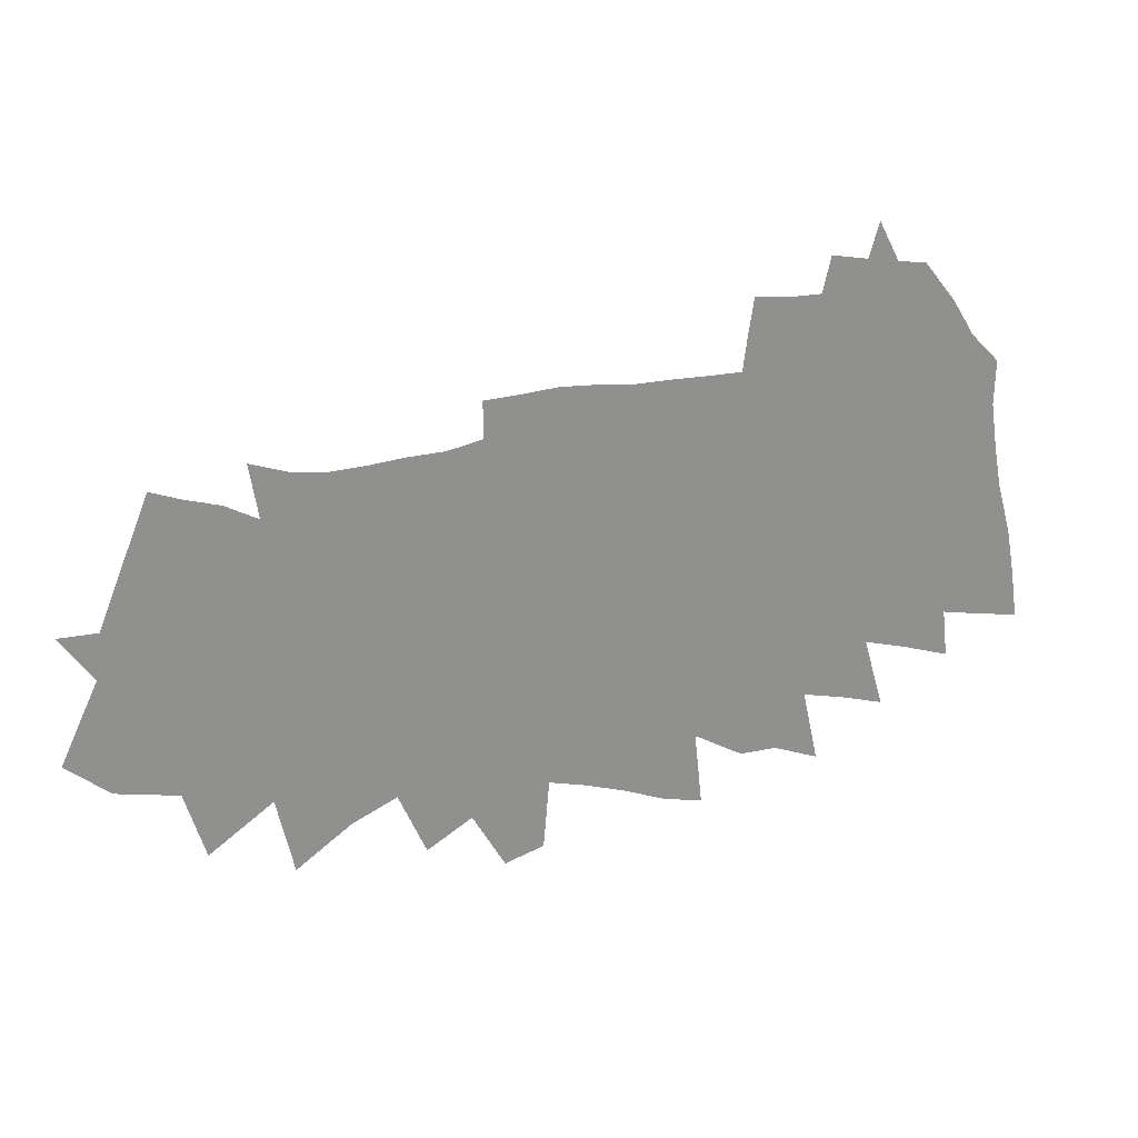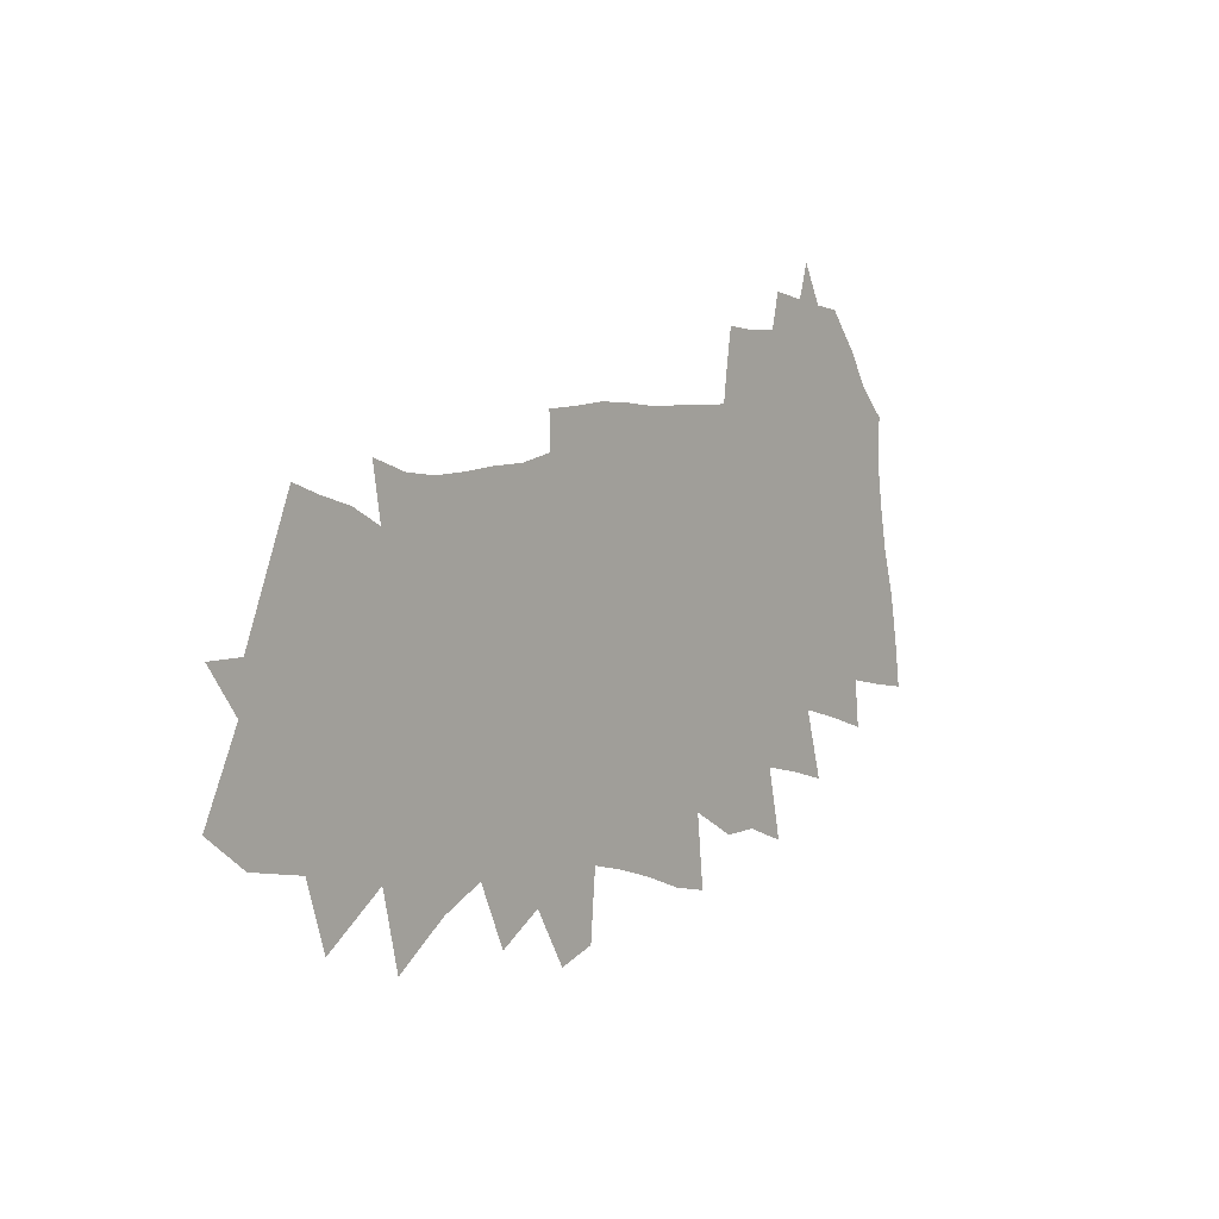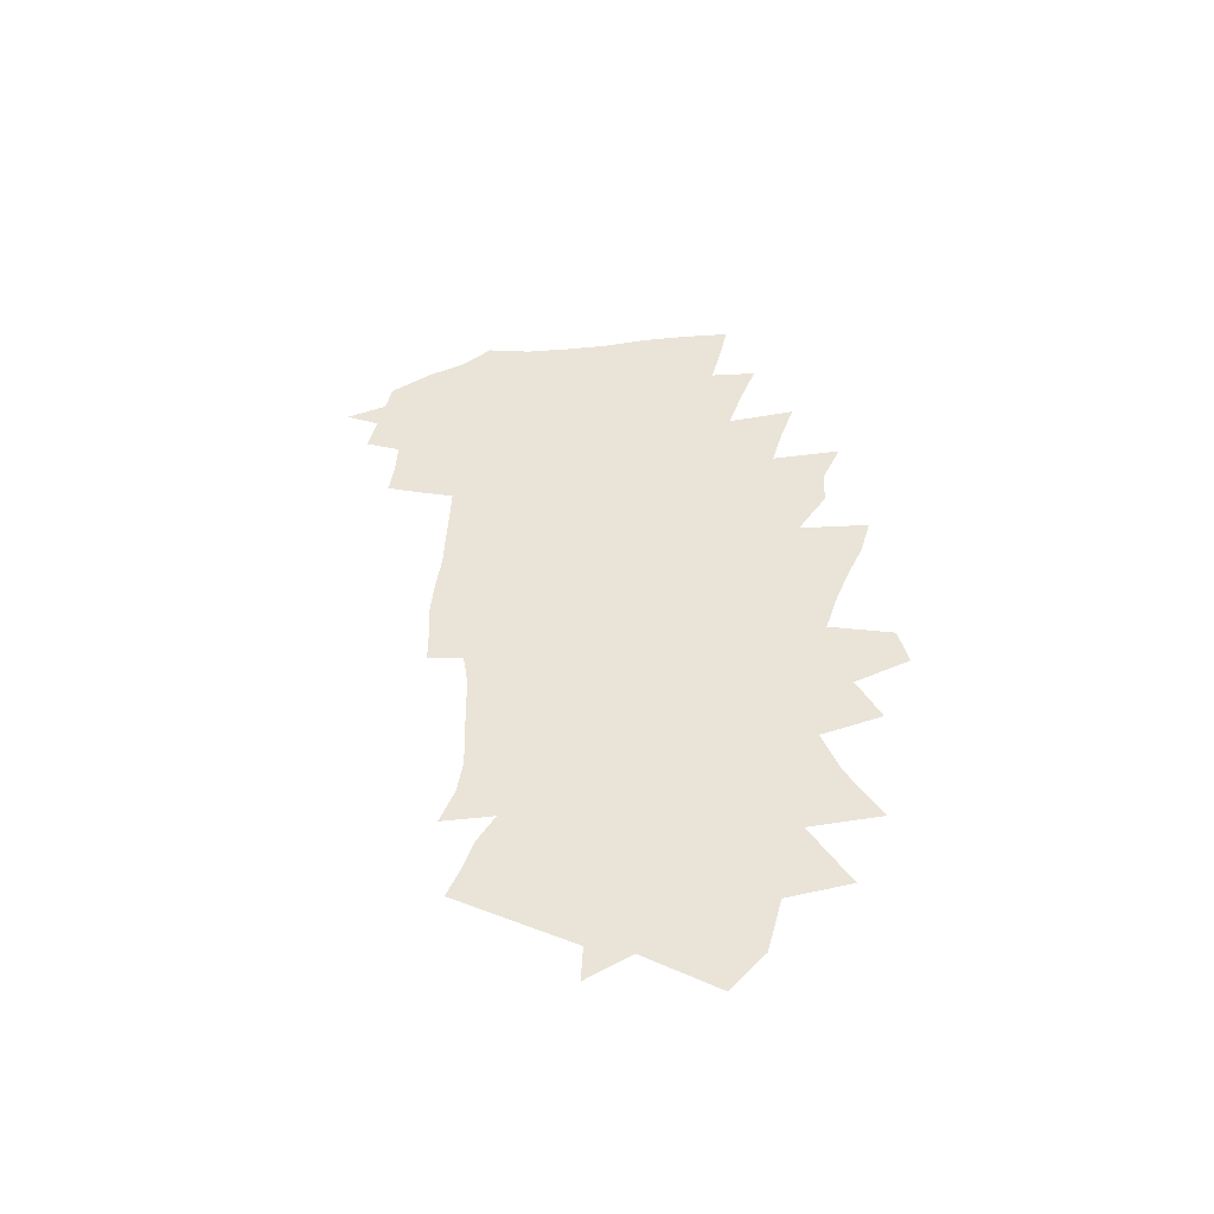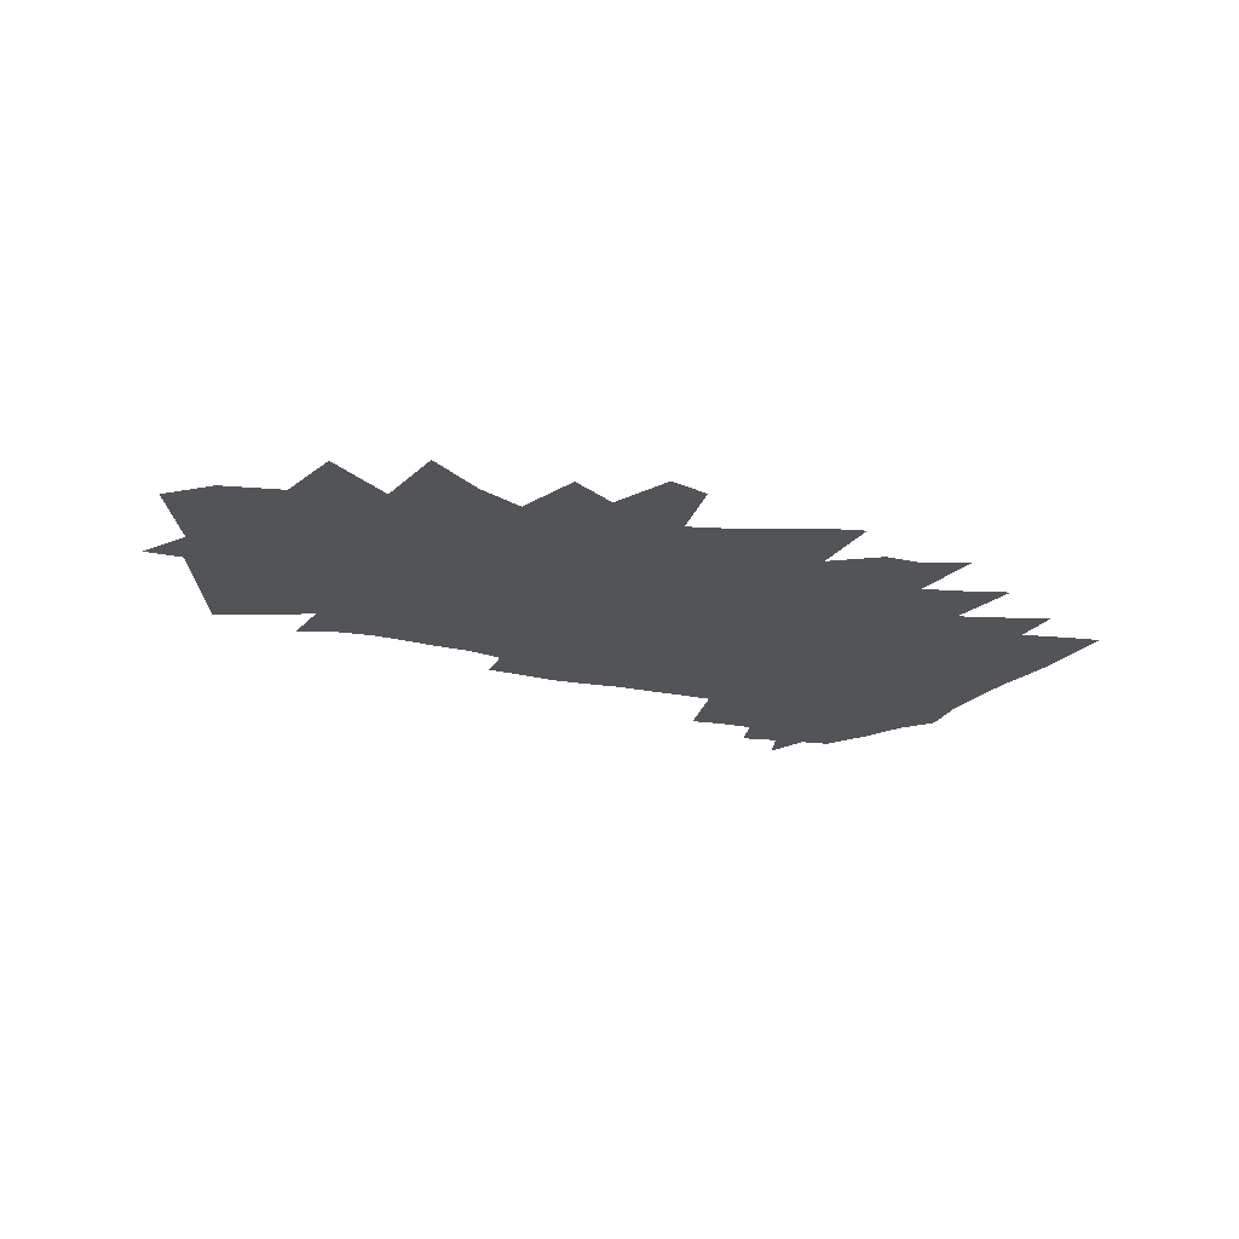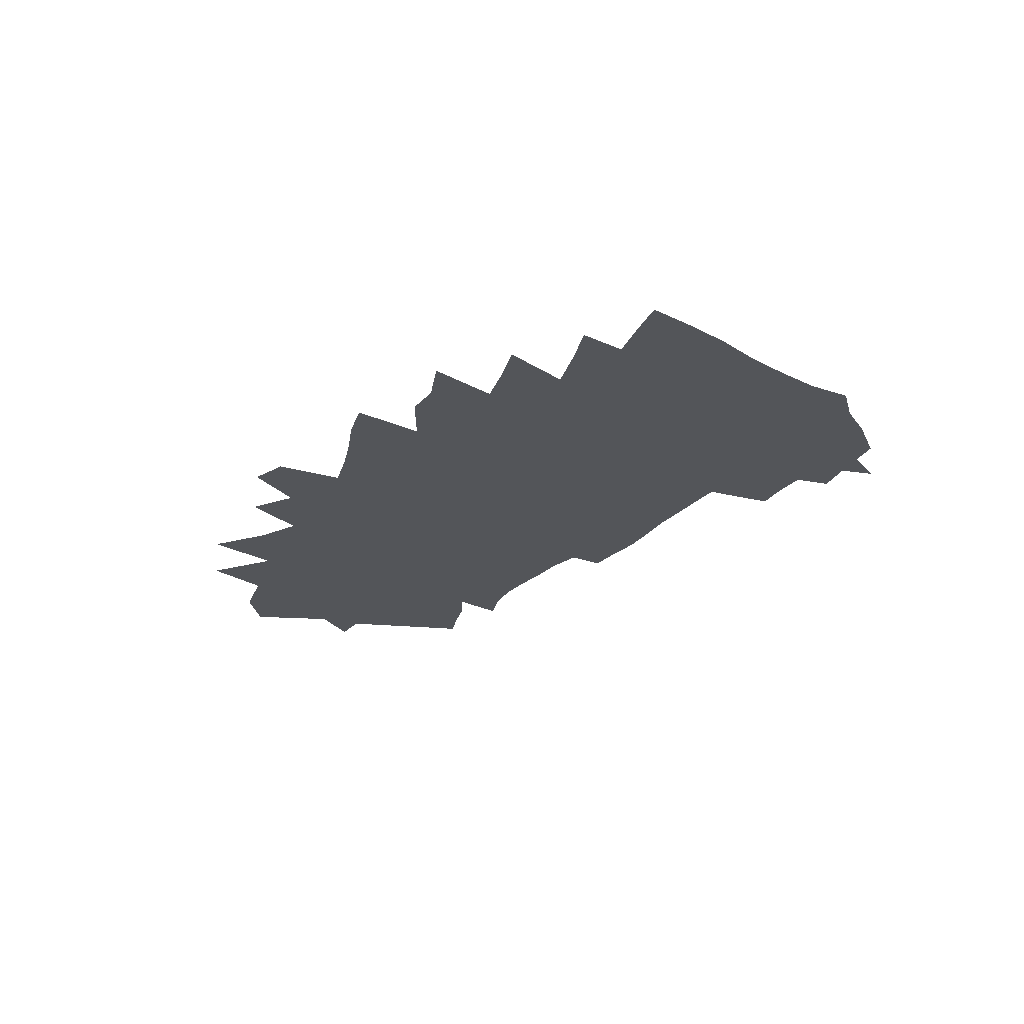
<metadata>
{"format":"obj","ext":"obj","renderer":"f3d","projection":"perspective","resolution":1024,"background":"white","views":[{"elev":24.1,"azim":-19.4,"up":"+Y"},{"elev":6.4,"azim":-51.9,"up":"+Y"},{"elev":42.9,"azim":-87.7,"up":"+Z"},{"elev":-23.0,"azim":-20.5,"up":"+Z"},{"elev":-24.5,"azim":59.5,"up":"+Z"}]}
</metadata>
<code>
v 521.7 297.4 0
v 517.3 199.8 0
v 546.3 261.7 0
v 551.2 297.1 0
v 590.5 394.6 0
v 550.9 172.9 0
v 573.8 230.6 0
v 585.3 273.7 0
v 583.2 302.9 0
v 615 385.5 0
v 597.8 162.6 0
v 612.8 213.1 0
v 625.1 257.9 0
v 629.3 292.9 0
v 625.3 323.2 0
v 640.3 377.9 0
v 613.8 110.5 0
v 637.2 178.1 0
v 651.3 228.4 0
v 658.9 267.6 0
v 661.3 300.1 0
v 658.4 329 0
v 665.2 364.4 0
v 658.4 406 0
v 663.3 145.3 0
v 683 207.2 0
v 688.5 243.9 0
v 693.7 278.3 0
v 693 306.1 0
v 690.5 334 0
v 692 360.1 0
v 687.7 395.7 0
v 676.8 85.7 0
v 704.8 171.9 0
v 716.9 221.4 0
v 721.3 255 0
v 724.1 284.7 0
v 722.2 309.9 0
v 719.8 335.9 0
v 716.1 362.9 0
v 714.6 392.6 0
v 719.4 115.9 0
v 738.4 187.4 0
v 743.9 223.9 0
v 747.4 256.1 0
v 750.3 287.6 0
v 749.2 312.5 0
v 748.2 337.9 0
v 742.7 366.6 0
v 741.4 393.6 0
v 754.4 131.8 0
v 765.9 189.3 0
v 770.5 224.6 0
v 773.9 259.2 0
v 775.7 289.4 0
v 776.1 315.1 0
v 774.3 340.5 0
v 768.5 369.9 0
v 768.1 395.9 0
v 775.9 82.65 0
v 786.1 141.6 0
v 792.1 185.2 0
v 797.6 227.7 0
v 800.1 262.7 0
v 800.9 290.3 0
v 801.3 316.3 0
v 801.3 342.8 0
v 799.9 369.6 0
v 797.6 396.8 0
v 811.1 103.8 0
v 818 157 0
v 823.4 202.2 0
v 824.2 231.9 0
v 825.6 261.7 0
v 826.6 289.8 0
v 827.3 317.1 0
v 827.5 344.2 0
v 826.5 371.2 0
v 824.7 402.3 0
v 824.3 430.5 0
v 836.3 59.23 0
v 843.1 121 0
v 847 170.8 0
v 848.7 206.1 0
v 850 233.9 0
v 850.9 262 0
v 852.7 289.1 0
v 853.3 317.7 0
v 853.6 345.4 0
v 853.1 372.9 0
v 852.3 403.2 0
v 851.9 431.8 0
v 866.9 68.51 0
v 871.6 122.2 0
v 873.2 168.2 0
v 875.2 200.8 0
v 877.1 229.8 0
v 878.6 257 0
v 878.8 288.3 0
v 879.2 318.3 0
v 879.6 346.5 0
v 879.7 375.6 0
v 879.7 406.3 0
v 880.2 433.9 0
v 901.3 114.2 0
v 901.7 158.8 0
v 902.1 196.9 0
v 903.3 230 0
v 904.3 262.1 0
v 904.4 290.5 0
v 904.8 320.1 0
v 905.2 347.3 0
v 906.2 375.6 0
v 907.8 403.7 0
v 908.4 432.3 0
v 932.1 103.8 0
v 930.5 151.8 0
v 930.2 190.6 0
v 928.9 232.7 0
v 929.1 264.3 0
v 929.5 292.3 0
v 929.9 320.4 0
v 930.7 347.6 0
v 932.4 374.9 0
v 935.4 401.5 0
v 937 429.3 0
v 964.2 90.79 0
v 959.9 144.9 0
v 956.7 191.7 0
v 954.6 231.3 0
v 954.3 263.1 0
v 954.3 292.7 0
v 954.3 321.7 0
v 955.2 347.6 0
v 958 373.8 0
v 960.5 400.4 0
v 964.1 429.4 0
v 994.9 83.39 0
v 988.8 140.8 0
v 985.4 185.4 0
v 983.4 223.4 0
v 981.7 258.1 0
v 980.4 290 0
v 978.8 320.8 0
v 980.9 346.6 0
v 983.4 372.8 0
v 987.8 400.3 0
v 991.2 428.9 0
v 1027 118.4 0
v 1017 174.3 0
v 1012 217.8 0
v 1008 255.2 0
v 1006 289.3 0
v 1007 316.5 0
v 1006 345.7 0
v 1010 371.6 0
v 1013 398.5 0
v 1018 428.9 0
v 1022 456.3 0
v 1026 483.7 0
v 1056 118.5 0
v 1045 174.3 0
v 1037 219.9 0
v 1034 254.5 0
v 1032 286.6 0
v 1034 314.2 0
v 1034 342.9 0
v 1035 371 0
v 1038 396.9 0
v 1043 426 0
v 1047 453.4 0
v 1051 480.9 0
v 1091 104.5 0
v 1078 160.7 0
v 1066 214.7 0
v 1062 249.7 0
v 1057 285.6 0
v 1060 311.6 0
v 1059 341.5 0
v 1062 368 0
v 1064 395.5 0
v 1069 423.9 0
v 1072 451.1 0
v 1078 480.6 0
v 1084 508.4 0
v 1110 153.1 0
v 1094 209.9 0
v 1089 247.1 0
v 1084 281.1 0
v 1089 307.1 0
v 1088 337.3 0
v 1088 366.1 0
v 1088 394.3 0
v 1093 421 0
v 1096 447.7 0
v 1103 475.8 0
v 1113 502.9 0
v 1121 529.9 0
v 1144 142.9 0
v 1129 197.5 0
v 1123 235.8 0
v 1116 273 0
v 1118 300.5 0
v 1113 336.1 0
v 1114 363.1 0
v 1113 392.4 0
v 1117 418.4 0
v 1122 444.7 0
v 1132 472.7 0
v 1137 498.8 0
v 1162 187.8 0
v 1152 231.1 0
v 1145 268.6 0
v 1142 301.1 0
v 1141 331.4 0
v 1141 360 0
v 1139 389.5 0
v 1144 415.3 0
v 1151 442.1 0
v 1156 468.9 0
v 1160 495.4 0
v 1198 175.7 0
v 1194 212.8 0
v 1182 255.4 0
v 1177 290.5 0
v 1174 323.4 0
v 1174 352.8 0
v 1172 383.6 0
v 1175 411.6 0
v 1180 438.6 0
v 1184 464.5 0
v 1227 206 0
v 1225 238.3 0
v 1217 275.7 0
v 1205 316.9 0
v 1201 349.4 0
v 1200 380.1 0
v 1201 409.8 0
v 1202 436.4 0
v 1257 200.6 0
v 1252 237.2 0
v 1245 273.1 0
v 1234 312.2 0
v 1228 346.1 0
v 1223 379.2 0
v 1224 413.8 0
f 3 4 1
f 6 7 2
f 2 7 3
f 7 8 3
f 3 8 4
f 8 9 4
f 4 9 5
f 9 10 5
f 11 12 6
f 6 12 7
f 12 13 7
f 7 13 8
f 13 14 8
f 8 14 9
f 14 15 9
f 9 15 10
f 15 16 10
f 17 18 11
f 11 18 12
f 18 19 12
f 12 19 13
f 19 20 13
f 13 20 14
f 20 21 14
f 14 21 15
f 21 22 15
f 15 22 16
f 22 23 16
f 17 25 18
f 25 26 18
f 18 26 19
f 26 27 19
f 19 27 20
f 27 28 20
f 20 28 21
f 28 29 21
f 21 29 22
f 29 30 22
f 22 30 23
f 30 31 23
f 23 31 24
f 31 32 24
f 33 34 25
f 25 34 26
f 34 35 26
f 26 35 27
f 35 36 27
f 27 36 28
f 36 37 28
f 28 37 29
f 37 38 29
f 29 38 30
f 38 39 30
f 30 39 31
f 39 40 31
f 31 40 32
f 40 41 32
f 33 42 34
f 42 43 34
f 34 43 35
f 43 44 35
f 35 44 36
f 44 45 36
f 36 45 37
f 45 46 37
f 37 46 38
f 46 47 38
f 38 47 39
f 47 48 39
f 39 48 40
f 48 49 40
f 40 49 41
f 49 50 41
f 42 51 43
f 51 52 43
f 43 52 44
f 52 53 44
f 44 53 45
f 53 54 45
f 45 54 46
f 54 55 46
f 46 55 47
f 55 56 47
f 47 56 48
f 56 57 48
f 48 57 49
f 57 58 49
f 49 58 50
f 58 59 50
f 60 61 51
f 51 61 52
f 61 62 52
f 52 62 53
f 62 63 53
f 53 63 54
f 63 64 54
f 54 64 55
f 64 65 55
f 55 65 56
f 65 66 56
f 56 66 57
f 66 67 57
f 57 67 58
f 67 68 58
f 58 68 59
f 68 69 59
f 60 70 61
f 70 71 61
f 61 71 62
f 71 72 62
f 62 72 63
f 72 73 63
f 63 73 64
f 73 74 64
f 64 74 65
f 74 75 65
f 65 75 66
f 75 76 66
f 66 76 67
f 76 77 67
f 67 77 68
f 77 78 68
f 68 78 69
f 78 79 69
f 81 82 70
f 70 82 71
f 82 83 71
f 71 83 72
f 83 84 72
f 72 84 73
f 84 85 73
f 73 85 74
f 85 86 74
f 74 86 75
f 86 87 75
f 75 87 76
f 87 88 76
f 76 88 77
f 88 89 77
f 77 89 78
f 89 90 78
f 78 90 79
f 90 91 79
f 79 91 80
f 91 92 80
f 81 93 82
f 93 94 82
f 82 94 83
f 94 95 83
f 83 95 84
f 95 96 84
f 84 96 85
f 96 97 85
f 85 97 86
f 97 98 86
f 86 98 87
f 98 99 87
f 87 99 88
f 99 100 88
f 88 100 89
f 100 101 89
f 89 101 90
f 101 102 90
f 90 102 91
f 102 103 91
f 91 103 92
f 103 104 92
f 94 105 95
f 105 106 95
f 95 106 96
f 106 107 96
f 96 107 97
f 107 108 97
f 97 108 98
f 108 109 98
f 98 109 99
f 109 110 99
f 99 110 100
f 110 111 100
f 100 111 101
f 111 112 101
f 101 112 102
f 112 113 102
f 102 113 103
f 113 114 103
f 103 114 104
f 114 115 104
f 105 116 106
f 116 117 106
f 106 117 107
f 117 118 107
f 107 118 108
f 118 119 108
f 108 119 109
f 119 120 109
f 109 120 110
f 120 121 110
f 110 121 111
f 121 122 111
f 111 122 112
f 122 123 112
f 112 123 113
f 123 124 113
f 113 124 114
f 124 125 114
f 114 125 115
f 125 126 115
f 116 127 117
f 127 128 117
f 117 128 118
f 128 129 118
f 118 129 119
f 129 130 119
f 119 130 120
f 130 131 120
f 120 131 121
f 131 132 121
f 121 132 122
f 132 133 122
f 122 133 123
f 133 134 123
f 123 134 124
f 134 135 124
f 124 135 125
f 135 136 125
f 125 136 126
f 136 137 126
f 127 138 128
f 138 139 128
f 128 139 129
f 139 140 129
f 129 140 130
f 140 141 130
f 130 141 131
f 141 142 131
f 131 142 132
f 142 143 132
f 132 143 133
f 143 144 133
f 133 144 134
f 144 145 134
f 134 145 135
f 145 146 135
f 135 146 136
f 146 147 136
f 136 147 137
f 147 148 137
f 139 149 140
f 149 150 140
f 140 150 141
f 150 151 141
f 141 151 142
f 151 152 142
f 142 152 143
f 152 153 143
f 143 153 144
f 153 154 144
f 144 154 145
f 154 155 145
f 145 155 146
f 155 156 146
f 146 156 147
f 156 157 147
f 147 157 148
f 157 158 148
f 149 161 150
f 161 162 150
f 150 162 151
f 162 163 151
f 151 163 152
f 163 164 152
f 152 164 153
f 164 165 153
f 153 165 154
f 165 166 154
f 154 166 155
f 166 167 155
f 155 167 156
f 167 168 156
f 156 168 157
f 168 169 157
f 157 169 158
f 169 170 158
f 158 170 159
f 170 171 159
f 159 171 160
f 171 172 160
f 161 173 162
f 173 174 162
f 162 174 163
f 174 175 163
f 163 175 164
f 175 176 164
f 164 176 165
f 176 177 165
f 165 177 166
f 177 178 166
f 166 178 167
f 178 179 167
f 167 179 168
f 179 180 168
f 168 180 169
f 180 181 169
f 169 181 170
f 181 182 170
f 170 182 171
f 182 183 171
f 171 183 172
f 183 184 172
f 174 186 175
f 186 187 175
f 175 187 176
f 187 188 176
f 176 188 177
f 188 189 177
f 177 189 178
f 189 190 178
f 178 190 179
f 190 191 179
f 179 191 180
f 191 192 180
f 180 192 181
f 192 193 181
f 181 193 182
f 193 194 182
f 182 194 183
f 194 195 183
f 183 195 184
f 195 196 184
f 184 196 185
f 196 197 185
f 186 199 187
f 199 200 187
f 187 200 188
f 200 201 188
f 188 201 189
f 201 202 189
f 189 202 190
f 202 203 190
f 190 203 191
f 203 204 191
f 191 204 192
f 204 205 192
f 192 205 193
f 205 206 193
f 193 206 194
f 206 207 194
f 194 207 195
f 207 208 195
f 195 208 196
f 208 209 196
f 196 209 197
f 209 210 197
f 197 210 198
f 200 211 201
f 211 212 201
f 201 212 202
f 212 213 202
f 202 213 203
f 213 214 203
f 203 214 204
f 214 215 204
f 204 215 205
f 215 216 205
f 205 216 206
f 216 217 206
f 206 217 207
f 217 218 207
f 207 218 208
f 218 219 208
f 208 219 209
f 219 220 209
f 209 220 210
f 220 221 210
f 211 222 212
f 222 223 212
f 212 223 213
f 223 224 213
f 213 224 214
f 224 225 214
f 214 225 215
f 225 226 215
f 215 226 216
f 226 227 216
f 216 227 217
f 227 228 217
f 217 228 218
f 228 229 218
f 218 229 219
f 229 230 219
f 219 230 220
f 230 231 220
f 220 231 221
f 223 232 224
f 232 233 224
f 224 233 225
f 233 234 225
f 225 234 226
f 234 235 226
f 226 235 227
f 235 236 227
f 227 236 228
f 236 237 228
f 228 237 229
f 237 238 229
f 229 238 230
f 238 239 230
f 230 239 231
f 232 240 233
f 240 241 233
f 233 241 234
f 241 242 234
f 234 242 235
f 242 243 235
f 235 243 236
f 243 244 236
f 236 244 237
f 244 245 237
f 237 245 238
f 245 246 238
f 238 246 239

</code>
